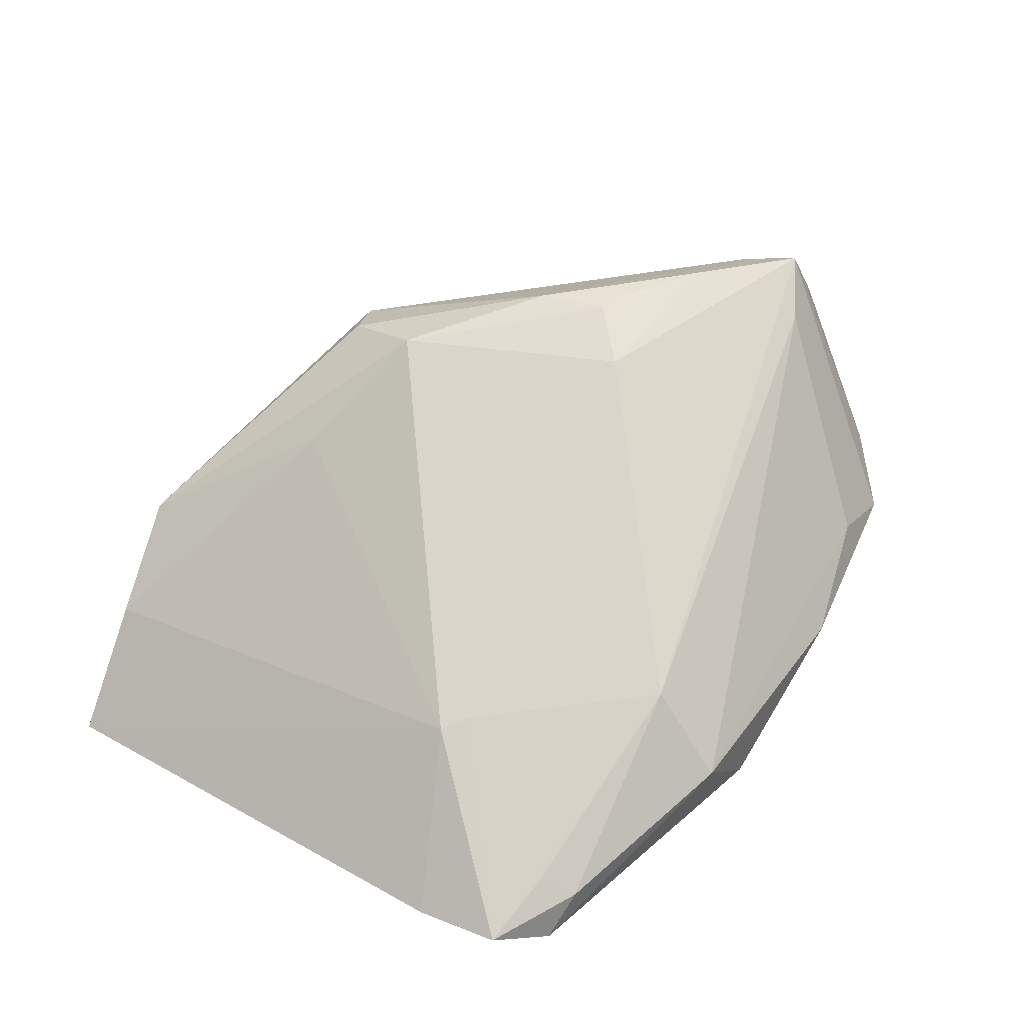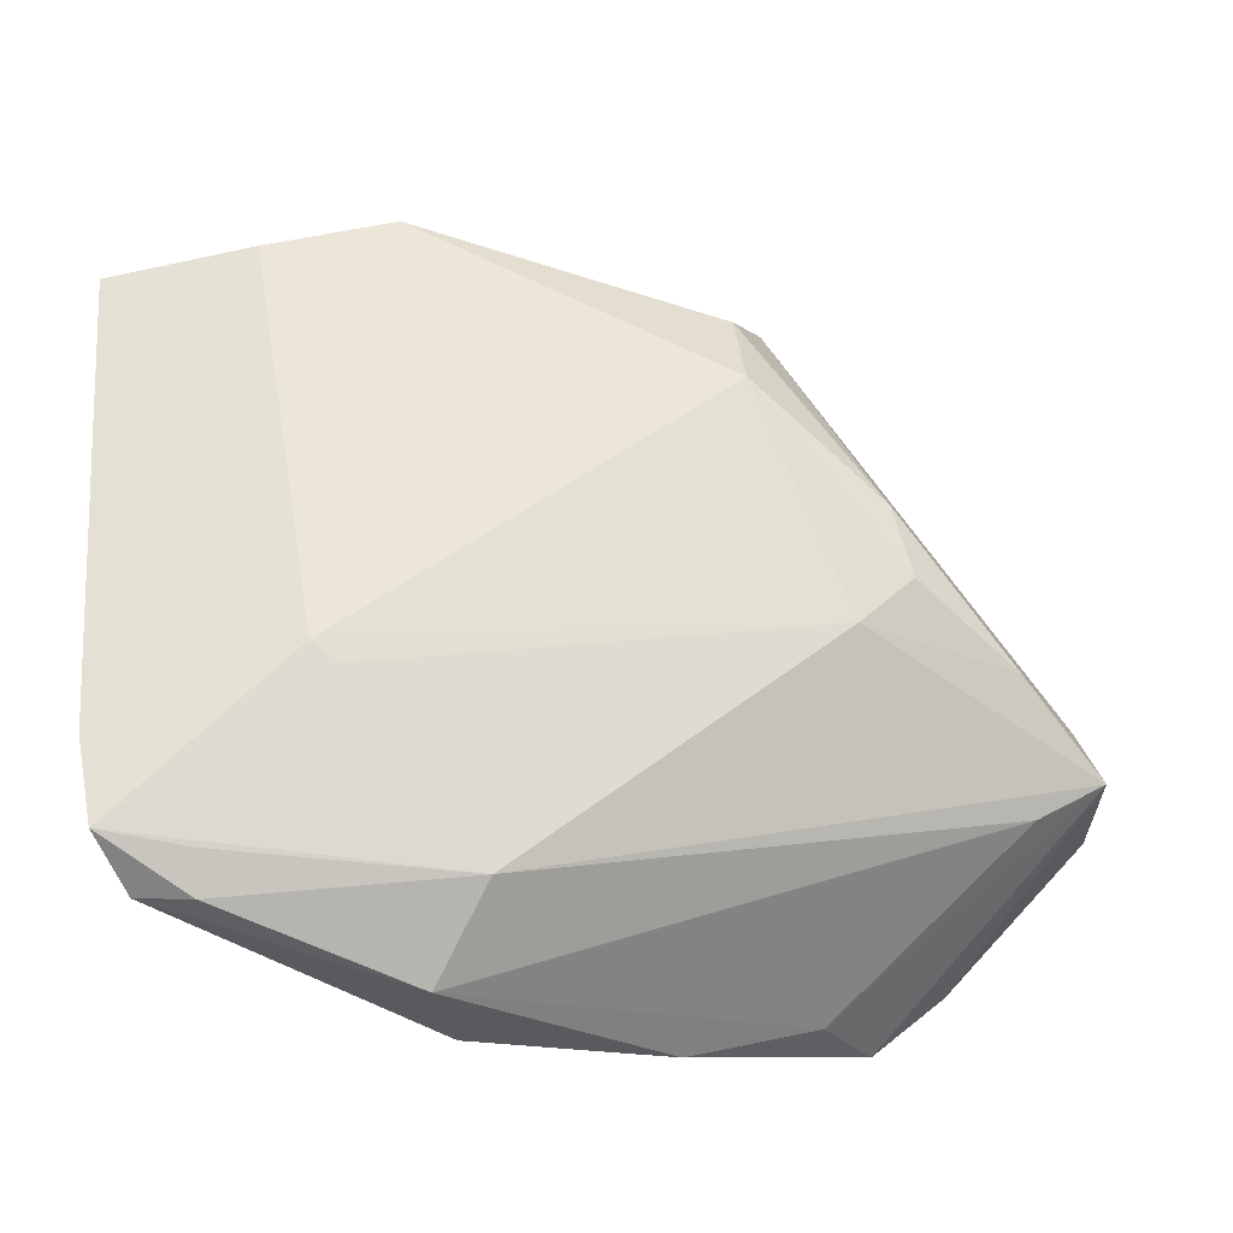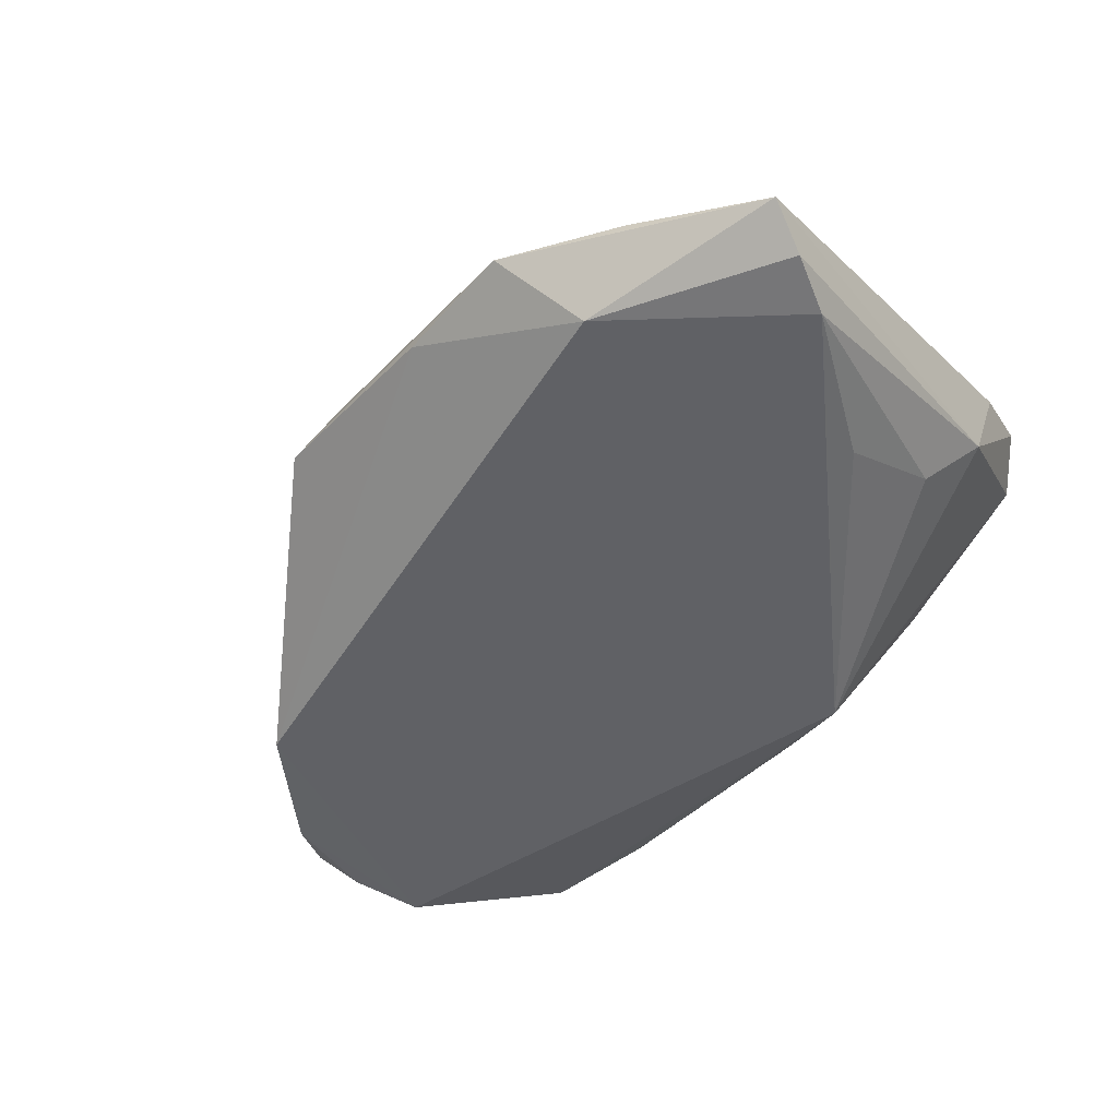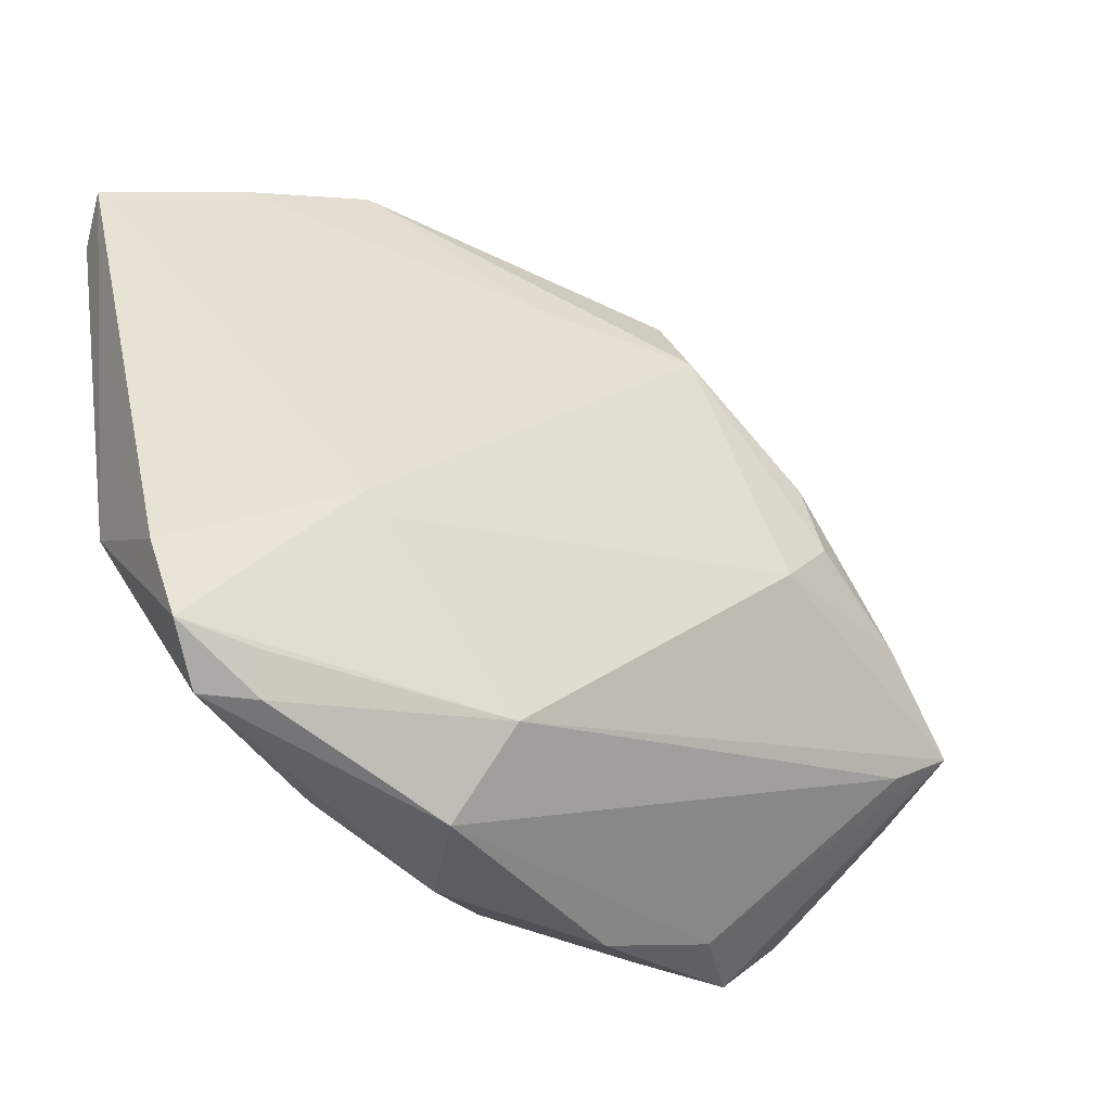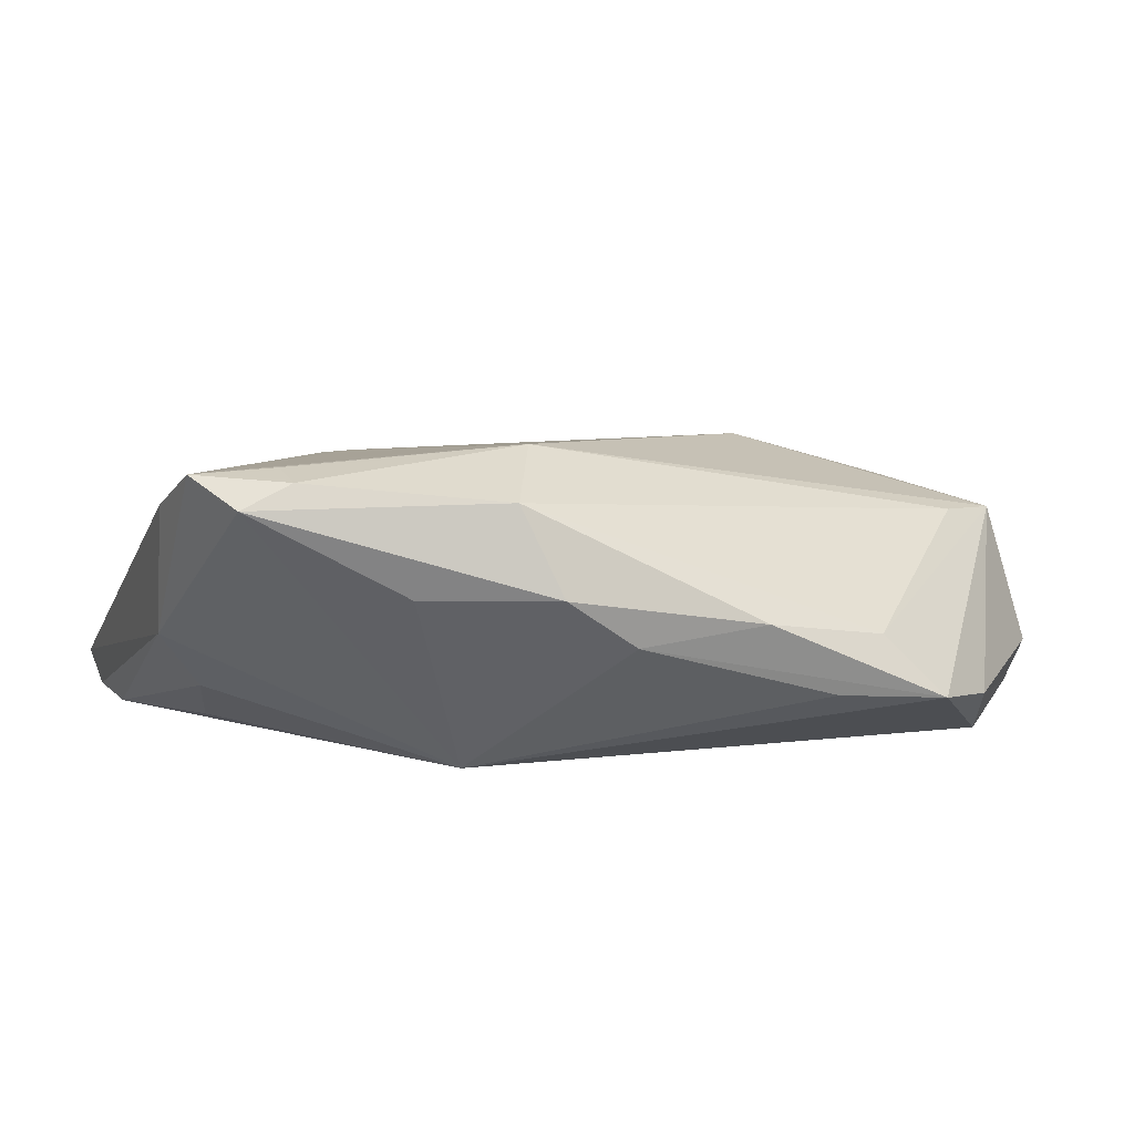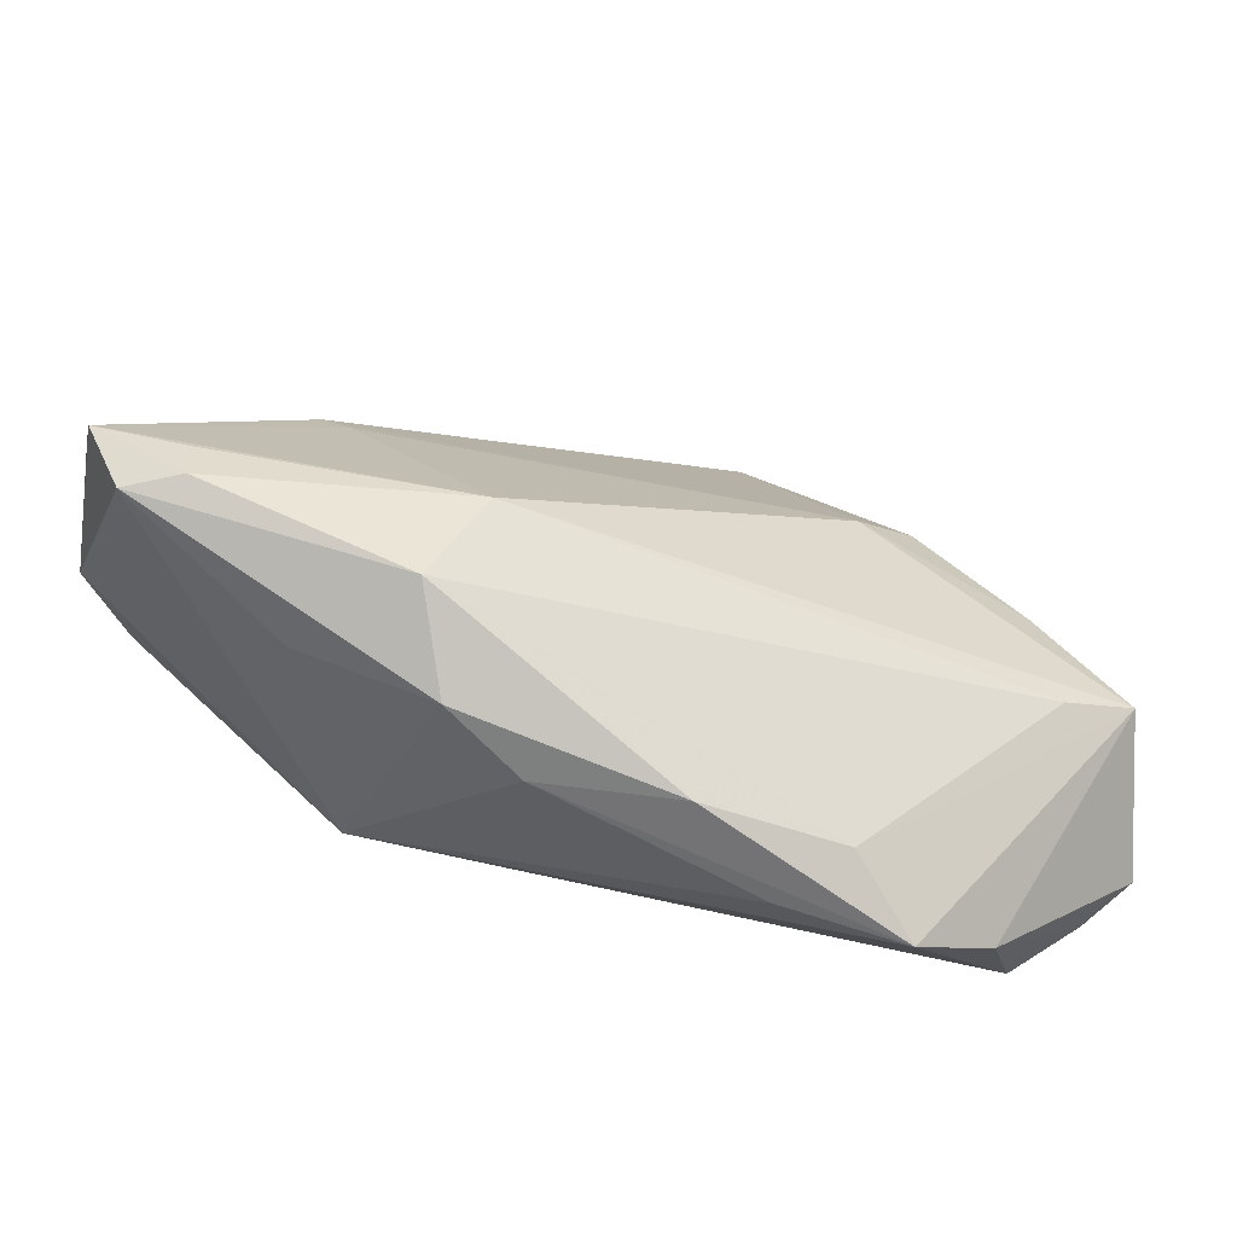
<metadata>
{"format":"obj","ext":"obj","renderer":"f3d","projection":"perspective","resolution":1024,"background":"white","views":[{"elev":74.3,"azim":-60.1,"up":"+Z"},{"elev":-15.7,"azim":-12.5,"up":"+Y"},{"elev":-48.6,"azim":-145.2,"up":"+Z"},{"elev":-27.0,"azim":-32.3,"up":"+Y"},{"elev":7.7,"azim":-20.2,"up":"+Z"},{"elev":-72.3,"azim":-12.9,"up":"+Y"}]}
</metadata>
<code>
v -0.04129 0.04561 -0.009381
v -0.008522 0.04459 -0.006942
v 0.02472 -0.04563 -0.00366
v -0.03338 -0.01202 0.01811
v 0.04342 0.006779 -0.01754
v -0.01798 -0.04878 0.003006
v 0.03019 0.001848 0.01635
v 0.02296 -0.004257 0.01822
v 0.03275 -0.04771 -0.01183
v -0.058 -0.03029 0.01733
v -0.05339 -0.03659 0.0135
v 0.05439 -0.02508 -0.01501
v -0.05868 0.03598 -0.01875
v 0.03571 -0.001378 0.01455
v -0.04697 -0.03698 0.0166
v -0.03394 -0.04125 0.00281
v -0.02478 0.04952 -0.007484
v -0.0526 -0.007103 -0.01189
v 0.04377 -0.007367 0.01226
v -0.05697 0.02826 -0.02002
v 0.01798 -0.04715 -0.01065
v -0.01737 -0.03387 0.02002
v -0.006719 0.03075 0.006643
v -0.05938 -0.01965 0.0128
v -0.05938 0.04194 -0.01475
v -0.03658 -0.009575 0.01771
v 0.04236 -0.04042 -0.01315
v 0.05938 -0.02182 -0.01006
v 0.0281 0.01067 0.01451
v -0.04754 -0.03193 0.01797
v 0.04627 -0.02325 0.0087
v -0.02252 -0.04534 0.01422
v -0.05869 -0.01243 -0.00405
v 0.007661 -0.04952 -0.0009918
v -0.008659 -0.04796 -0.003205
v -0.02497 -0.03 -0.02002
v 0.05348 -0.01176 0.002888
v 0.01199 0.02501 0.01363
v 0.05494 -0.01868 0.008312
v 0.04687 -0.03008 -0.02002
v -0.03316 0.04255 -0.01884
v 0.05601 -0.01346 -0.01292
v 0.01794 0.03616 -0.001717
v -0.04927 0.007027 -0.0185
v 0.05254 -0.0072 -0.006404
v 0.01253 0.03456 0.005969
f 33 25 13
f 41 25 17
f 13 25 41
f 17 25 1
f 10 33 11
f 11 33 36
f 17 38 46
f 42 45 28
f 5 45 42
f 23 38 17
f 17 1 23
f 35 6 36
f 35 9 34
f 34 6 35
f 28 45 37
f 7 38 8
f 34 9 3
f 36 6 16
f 16 11 36
f 6 11 16
f 36 44 20
f 13 41 20
f 20 33 13
f 36 33 18
f 18 44 36
f 33 20 18
f 18 20 44
f 43 45 5
f 43 37 45
f 17 46 43
f 29 38 7
f 29 46 38
f 29 43 46
f 37 43 29
f 5 42 40
f 40 9 36
f 36 20 40
f 40 41 5
f 40 20 41
f 24 33 10
f 25 33 24
f 36 9 21
f 21 35 36
f 9 35 21
f 26 8 38
f 38 23 26
f 26 23 1
f 26 24 10
f 26 1 25
f 25 24 26
f 39 8 22
f 28 37 39
f 39 3 9
f 30 22 10
f 32 11 6
f 32 6 34
f 34 3 32
f 2 43 5
f 5 41 2
f 17 43 2
f 2 41 17
f 9 40 27
f 28 39 27
f 27 39 9
f 12 42 28
f 12 40 42
f 28 27 12
f 12 27 40
f 22 8 4
f 8 26 4
f 10 22 4
f 4 26 10
f 7 8 19
f 8 39 19
f 37 29 19
f 19 39 37
f 11 32 15
f 10 11 15
f 15 32 22
f 15 30 10
f 22 30 15
f 31 39 22
f 22 32 31
f 3 39 31
f 31 32 3
f 14 29 7
f 7 19 14
f 14 19 29

</code>
